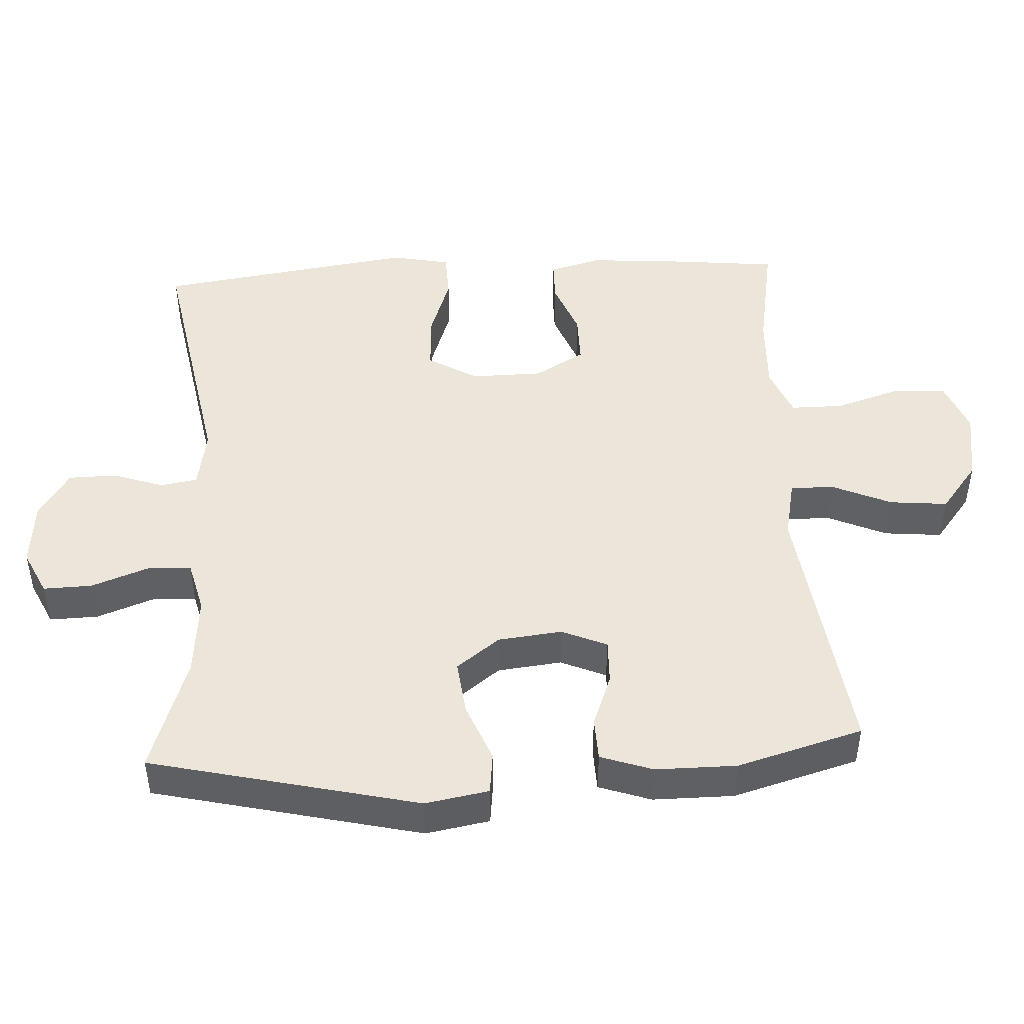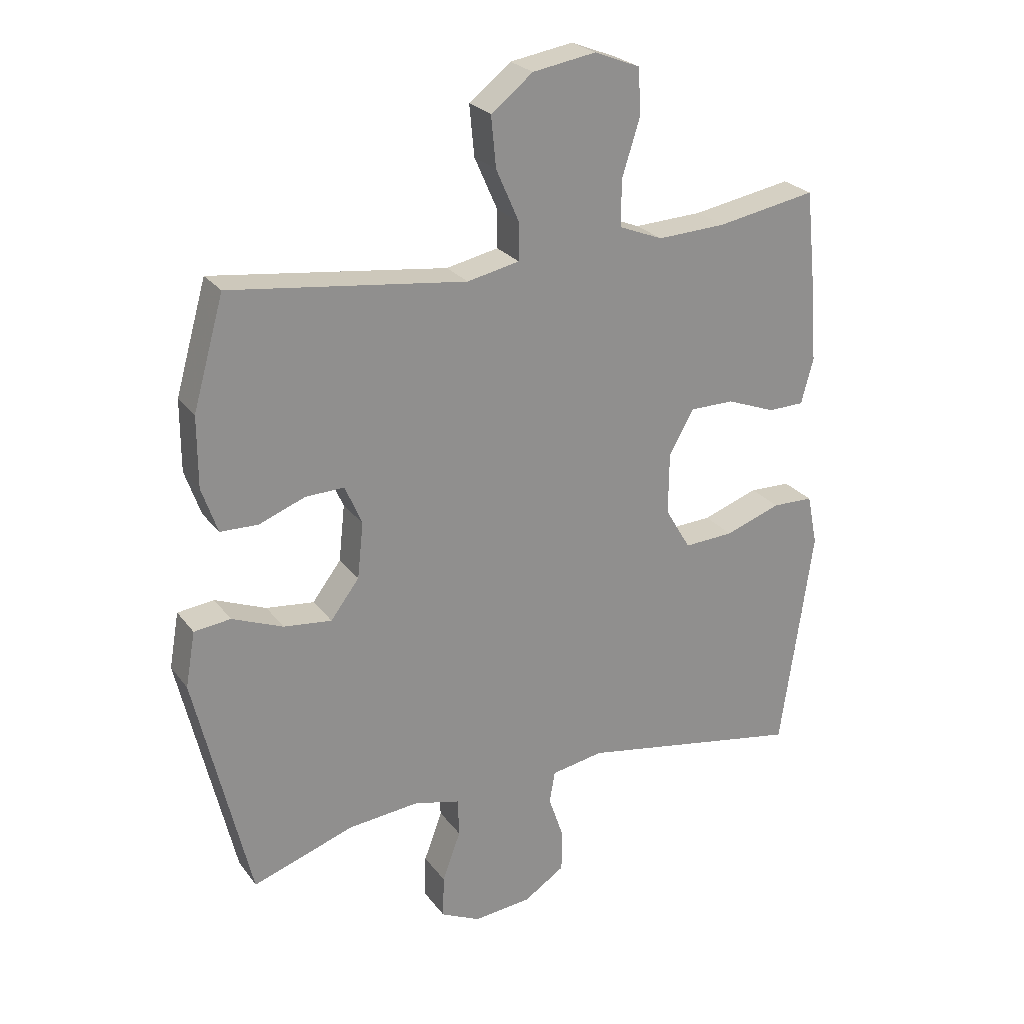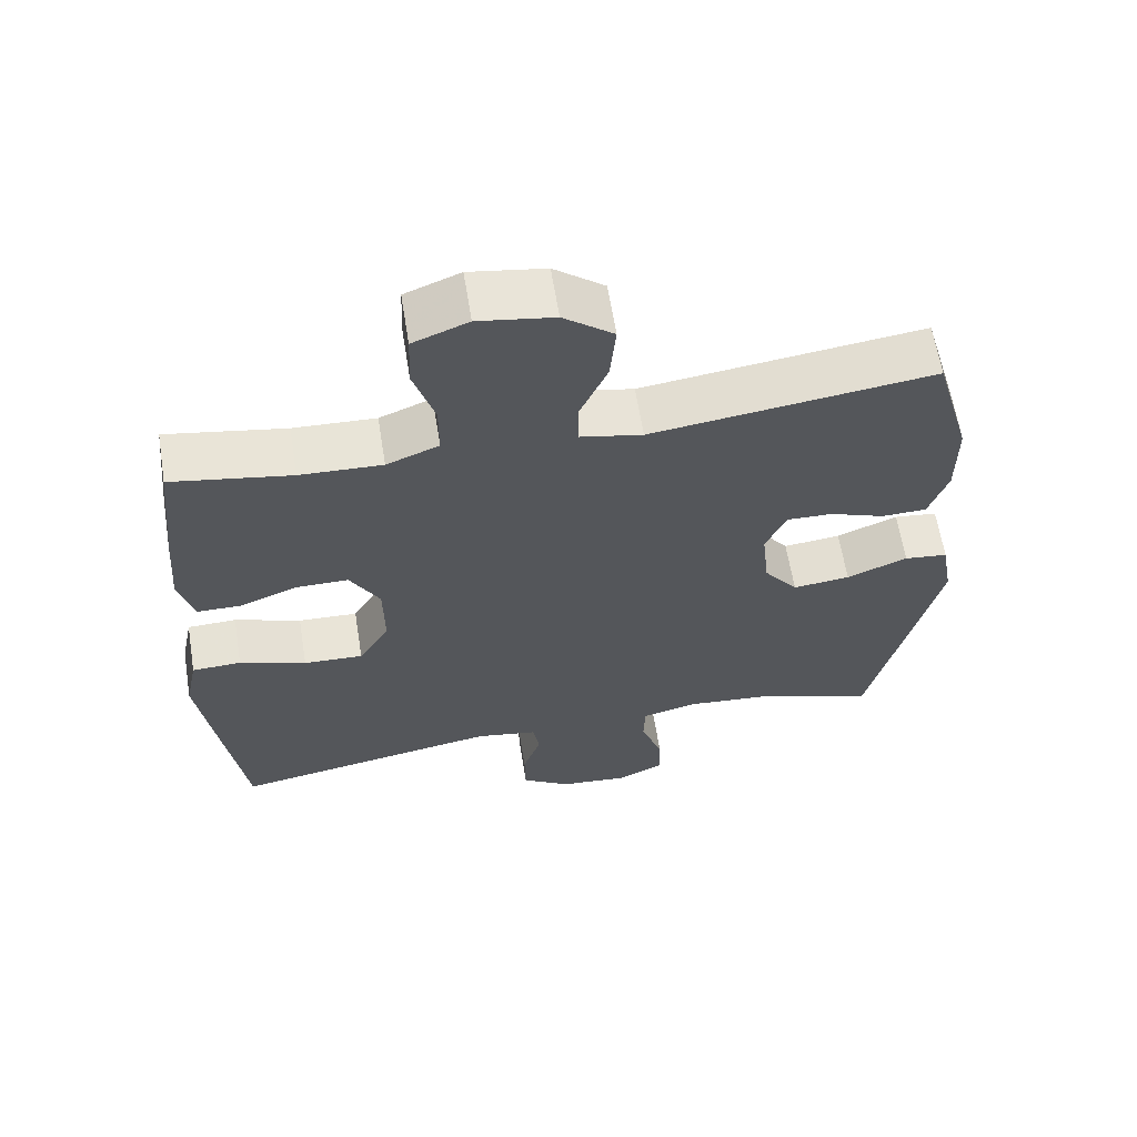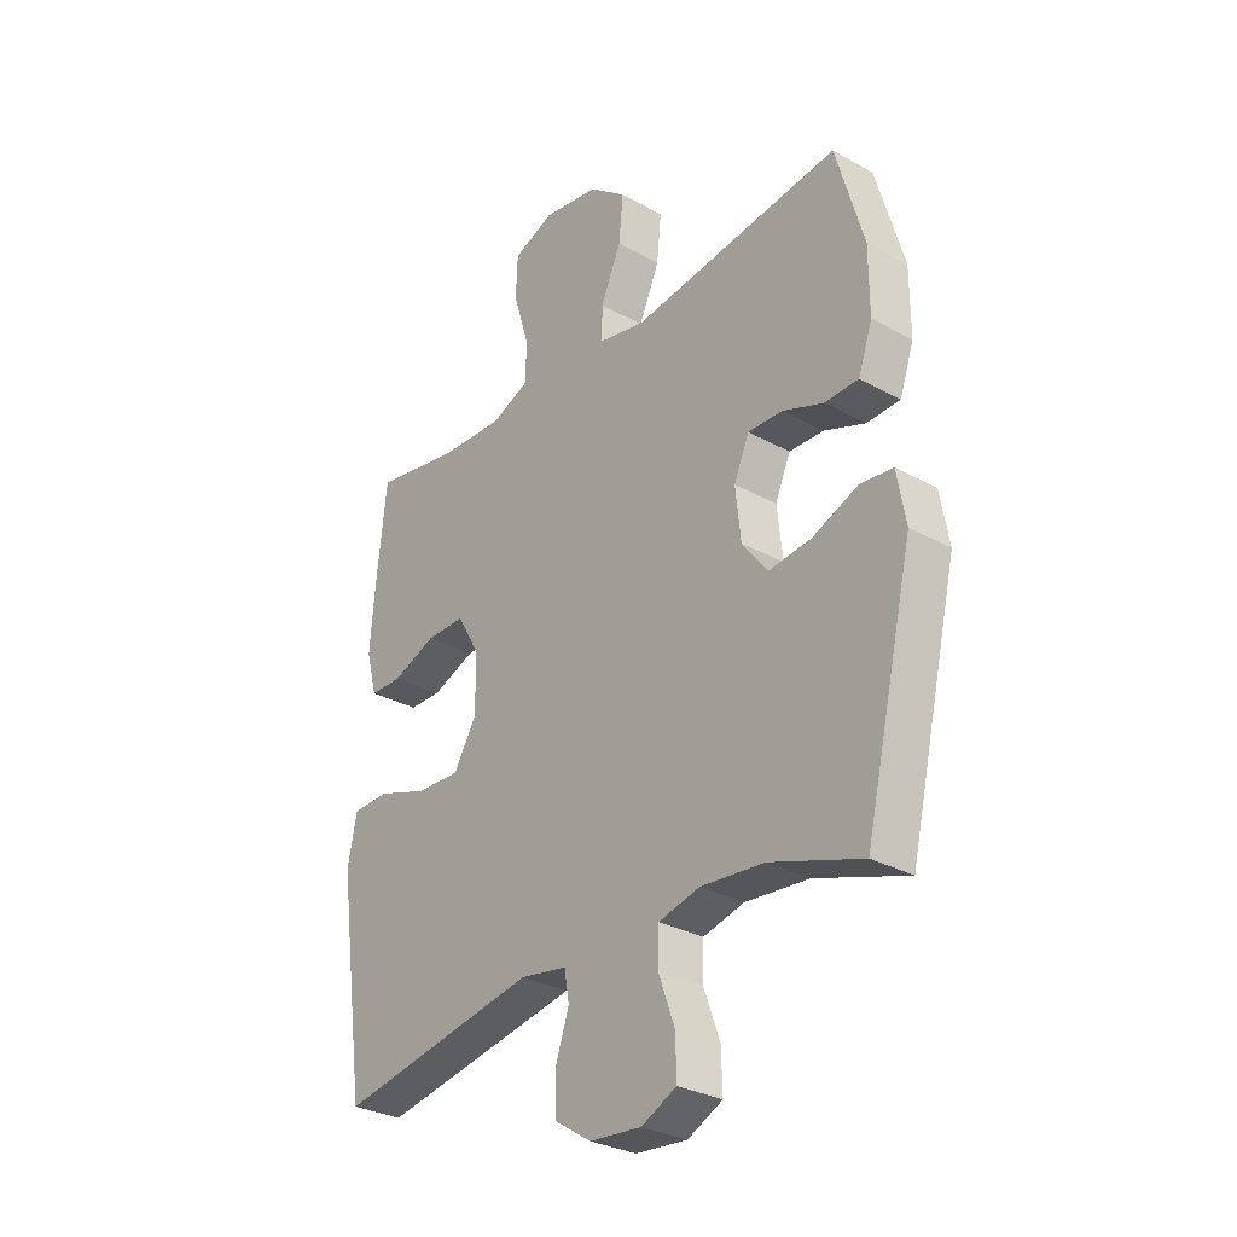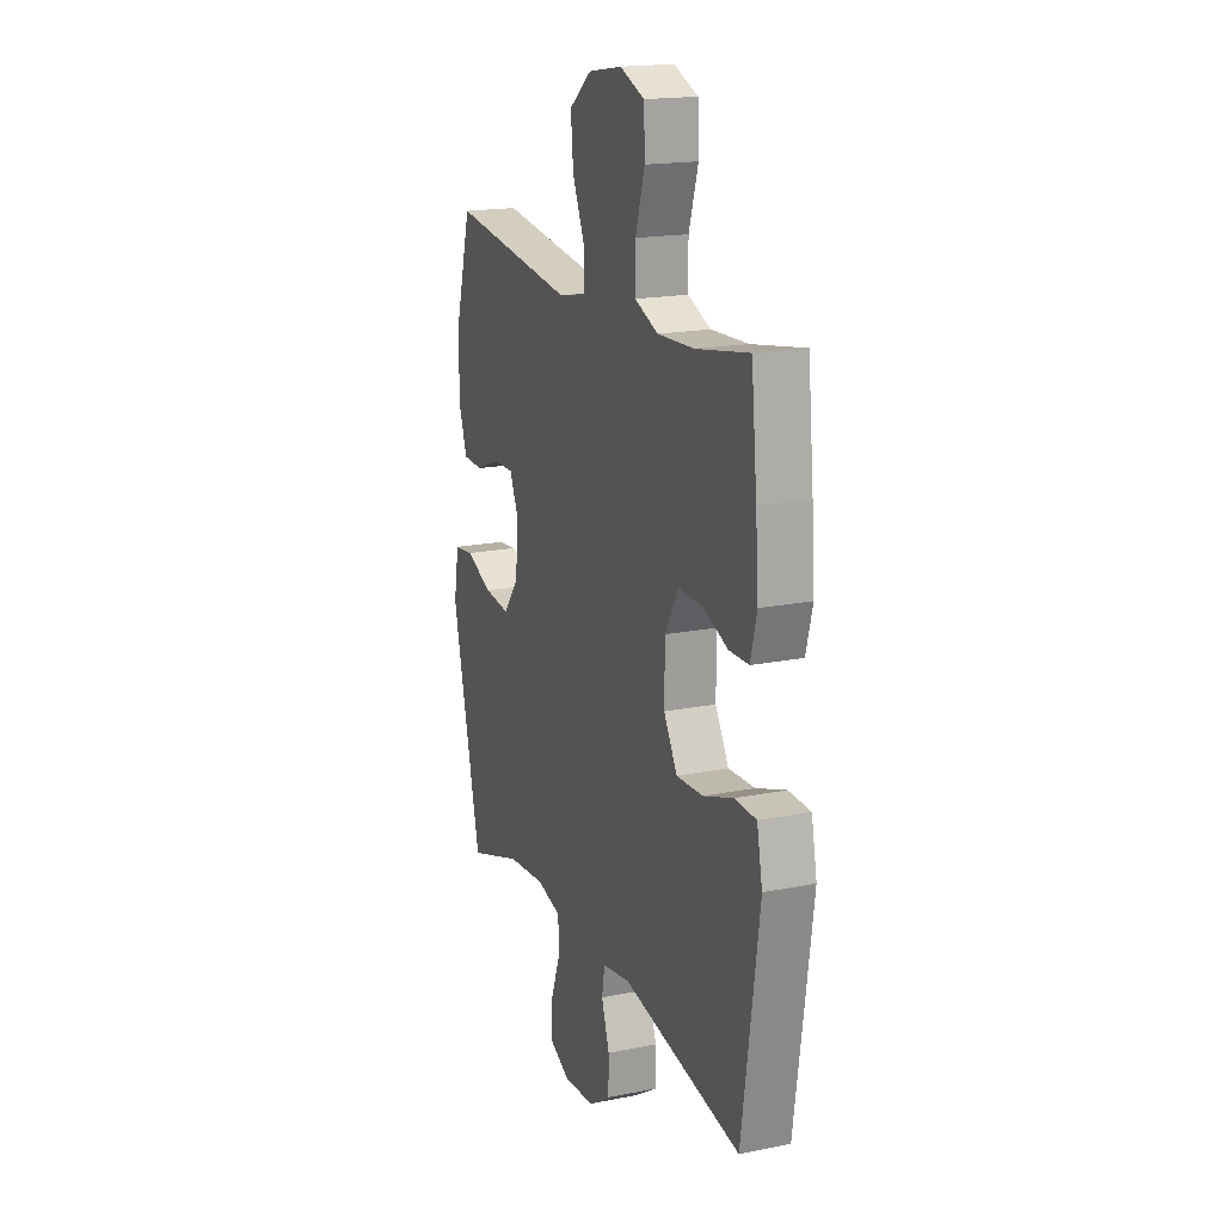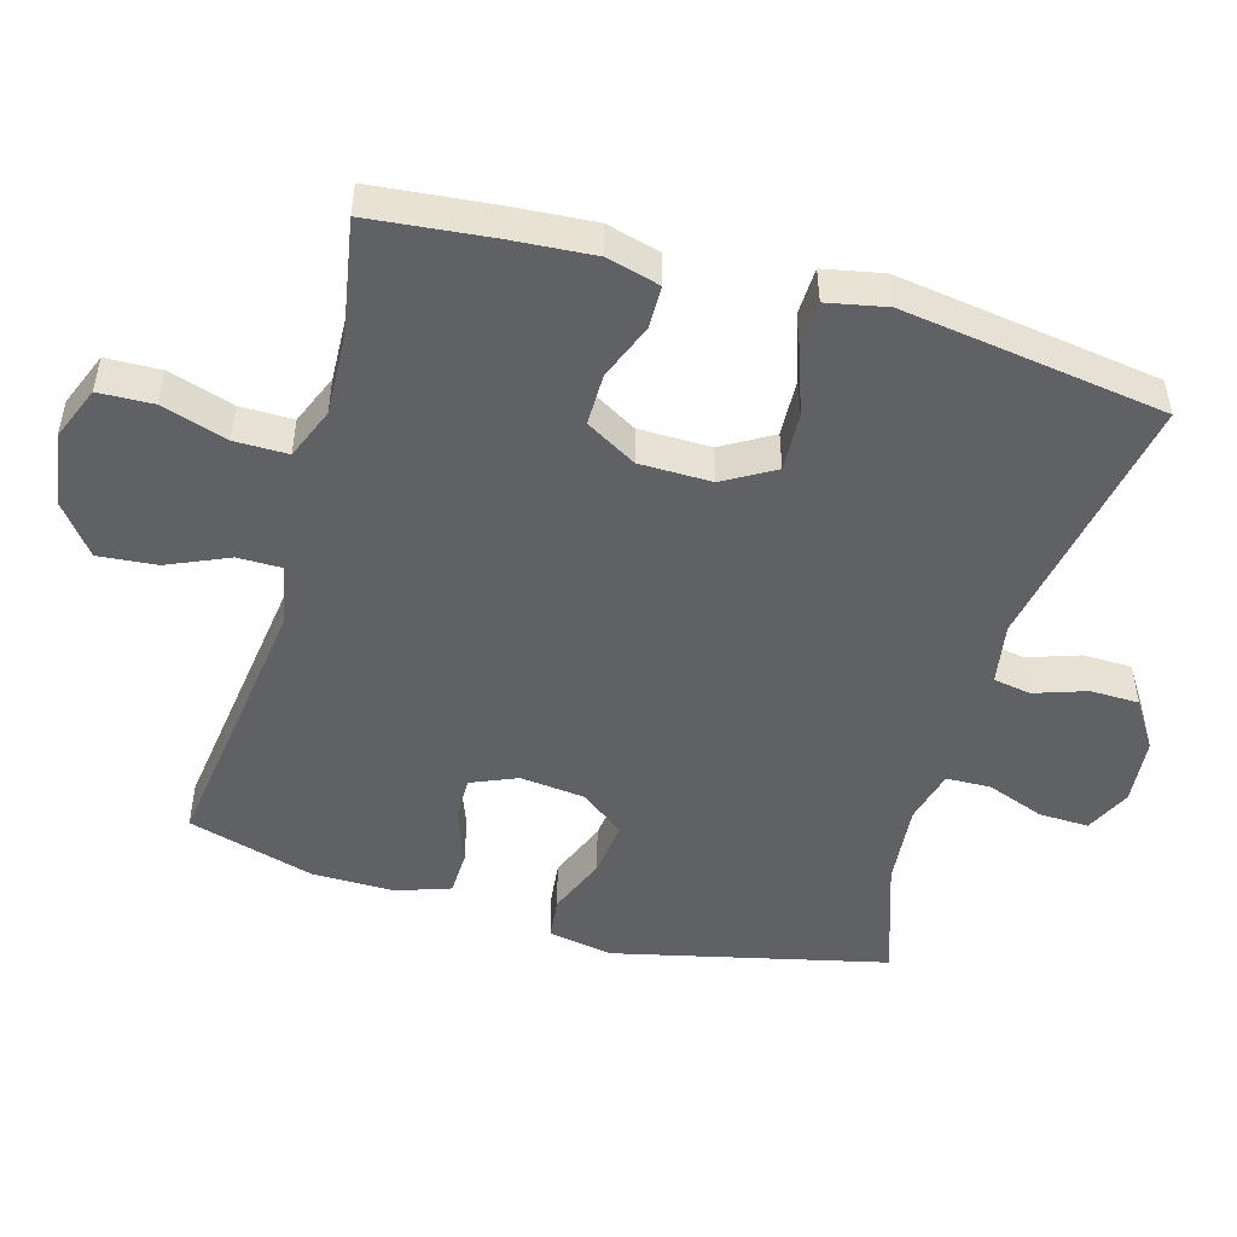
<metadata>
{"format":"obj","ext":"obj","renderer":"f3d","projection":"perspective","resolution":1024,"background":"white","views":[{"elev":46.7,"azim":-93.2,"up":"+Y"},{"elev":25.0,"azim":-27.9,"up":"+Z"},{"elev":62.7,"azim":170.8,"up":"+Z"},{"elev":-30.3,"azim":-128.9,"up":"+Z"},{"elev":18.1,"azim":68.7,"up":"+Z"},{"elev":-49.3,"azim":73.9,"up":"+Y"}]}
</metadata>
<code>
v 0.5 0.07 0.5
v 0.518 0.07 0.329
v 0.527 0.07 0.211
v 0.507 0.07 0.136
v 0.447 0.07 0.135
v 0.367 0.07 0.166
v 0.294 0.07 0.166
v 0.253 0.07 0.094
v 0.252 0.07 -0.008
v 0.294 0.07 -0.079
v 0.376 0.07 -0.075
v 0.468 0.07 -0.043
v 0.536 0.07 -0.045
v 0.553 0.07 -0.129
v 0.535 0.07 -0.257
v 0.5 0.07 -0.5
v 0.13 0.07 -0.434
v 0.044 0.07 -0.449
v 0.035 0.07 -0.502
v 0.06 0.07 -0.575
v 0.059 0.07 -0.644
v -0.009 0.07 -0.688
v -0.104 0.07 -0.697
v -0.169 0.07 -0.666
v -0.167 0.07 -0.596
v -0.137 0.07 -0.514
v -0.139 0.07 -0.451
v -0.215 0.07 -0.432
v -0.332 0.07 -0.443
v -0.5 0.07 -0.5
v -0.591 0.07 -0.116
v -0.575 0.07 -0.025
v -0.515 0.07 -0.018
v -0.431 0.07 -0.052
v -0.352 0.07 -0.061
v -0.305 0.07 0.001
v -0.295 0.07 0.093
v -0.323 0.07 0.158
v -0.387 0.07 0.156
v -0.463 0.07 0.127
v -0.525 0.07 0.129
v -0.551 0.07 0.204
v -0.551 0.07 0.32
v -0.5 0.07 0.5
v -0.112 0.07 0.45
v -0.026 0.07 0.468
v -0.026 0.07 0.53
v -0.064 0.07 0.616
v -0.072 0.07 0.699
v -0.003 0.07 0.753
v 0.101 0.07 0.77
v 0.177 0.07 0.74
v 0.18 0.07 0.663
v 0.151 0.07 0.57
v 0.151 0.07 0.495
v 0.223 0.07 0.466
v 0.336 0.07 0.471
v 0.5 0 0.5
v 0.518 0 0.329
v 0.527 0 0.211
v 0.507 0 0.136
v 0.447 0 0.135
v 0.367 0 0.166
v 0.294 0 0.166
v 0.253 0 0.094
v 0.252 0 -0.008
v 0.294 0 -0.079
v 0.376 0 -0.075
v 0.468 0 -0.043
v 0.536 0 -0.045
v 0.553 0 -0.129
v 0.535 0 -0.257
v 0.5 0 -0.5
v 0.13 0 -0.434
v 0.044 0 -0.449
v 0.035 0 -0.502
v 0.06 0 -0.575
v 0.059 0 -0.644
v -0.009 0 -0.688
v -0.104 0 -0.697
v -0.169 0 -0.666
v -0.167 0 -0.596
v -0.137 0 -0.514
v -0.139 0 -0.451
v -0.215 0 -0.432
v -0.332 0 -0.443
v -0.5 0 -0.5
v -0.591 0 -0.116
v -0.575 0 -0.025
v -0.515 0 -0.018
v -0.431 0 -0.052
v -0.352 0 -0.061
v -0.305 0 0.001
v -0.295 0 0.093
v -0.323 0 0.158
v -0.387 0 0.156
v -0.463 0 0.127
v -0.525 0 0.129
v -0.551 0 0.204
v -0.551 0 0.32
v -0.5 0 0.5
v -0.112 0 0.45
v -0.026 0 0.468
v -0.026 0 0.53
v -0.064 0 0.616
v -0.072 0 0.699
v -0.003 0 0.753
v 0.101 0 0.77
v 0.177 0 0.74
v 0.18 0 0.663
v 0.151 0 0.57
v 0.151 0 0.495
v 0.223 0 0.466
v 0.336 0 0.471
f 51 52 53 54
f 51 54 55
f 50 51 55
f 47 48 49 50
f 46 47 50 55
f 45 46 55 56
f 43 44 45
f 39 40 41 42
f 38 39 42 43
f 31 32 33 34
f 29 30 31 34
f 28 29 34 35
f 27 28 35 36
f 23 24 25 26
f 23 26 27
f 22 23 27
f 19 20 21 22
f 18 19 22 27
f 17 18 27 36
f 11 12 13 14
f 10 11 14 15
f 3 4 5 6
f 3 6 7
f 57 1 2 3
f 57 3 7
f 56 57 7 8
f 38 43 45 56
f 37 38 56 8
f 36 37 8 9
f 17 36 9 10
f 10 15 16 17
f 111 110 109 108
f 112 111 108
f 112 108 107
f 107 106 105 104
f 112 107 104 103
f 113 112 103 102
f 102 101 100
f 99 98 97 96
f 100 99 96 95
f 91 90 89 88
f 91 88 87 86
f 92 91 86 85
f 93 92 85 84
f 83 82 81 80
f 84 83 80
f 84 80 79
f 79 78 77 76
f 84 79 76 75
f 93 84 75 74
f 71 70 69 68
f 72 71 68 67
f 63 62 61 60
f 64 63 60
f 60 59 58 114
f 64 60 114
f 65 64 114 113
f 113 102 100 95
f 65 113 95 94
f 66 65 94 93
f 67 66 93 74
f 74 73 72 67
f 1 58 59 2
f 2 59 60 3
f 3 60 61 4
f 4 61 62 5
f 5 62 63 6
f 6 63 64 7
f 7 64 65 8
f 8 65 66 9
f 9 66 67 10
f 10 67 68 11
f 11 68 69 12
f 12 69 70 13
f 13 70 71 14
f 14 71 72 15
f 15 72 73 16
f 16 73 74 17
f 17 74 75 18
f 18 75 76 19
f 19 76 77 20
f 20 77 78 21
f 21 78 79 22
f 22 79 80 23
f 23 80 81 24
f 24 81 82 25
f 25 82 83 26
f 26 83 84 27
f 27 84 85 28
f 28 85 86 29
f 29 86 87 30
f 30 87 88 31
f 31 88 89 32
f 32 89 90 33
f 33 90 91 34
f 34 91 92 35
f 35 92 93 36
f 36 93 94 37
f 37 94 95 38
f 38 95 96 39
f 39 96 97 40
f 40 97 98 41
f 41 98 99 42
f 42 99 100 43
f 43 100 101 44
f 44 101 102 45
f 45 102 103 46
f 46 103 104 47
f 47 104 105 48
f 48 105 106 49
f 49 106 107 50
f 50 107 108 51
f 51 108 109 52
f 52 109 110 53
f 53 110 111 54
f 54 111 112 55
f 55 112 113 56
f 56 113 114 57
f 57 114 58 1

</code>
